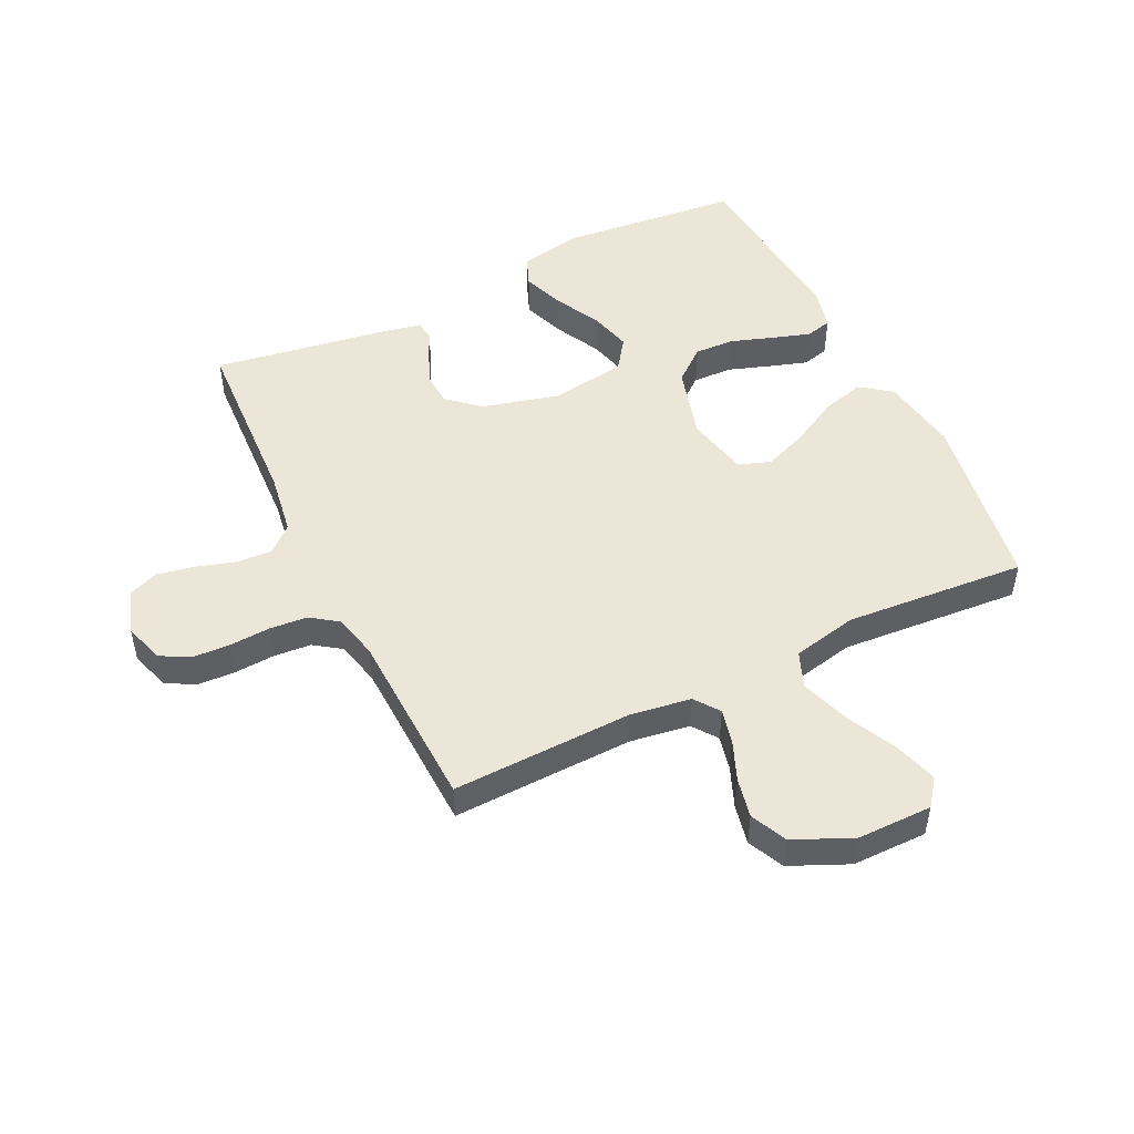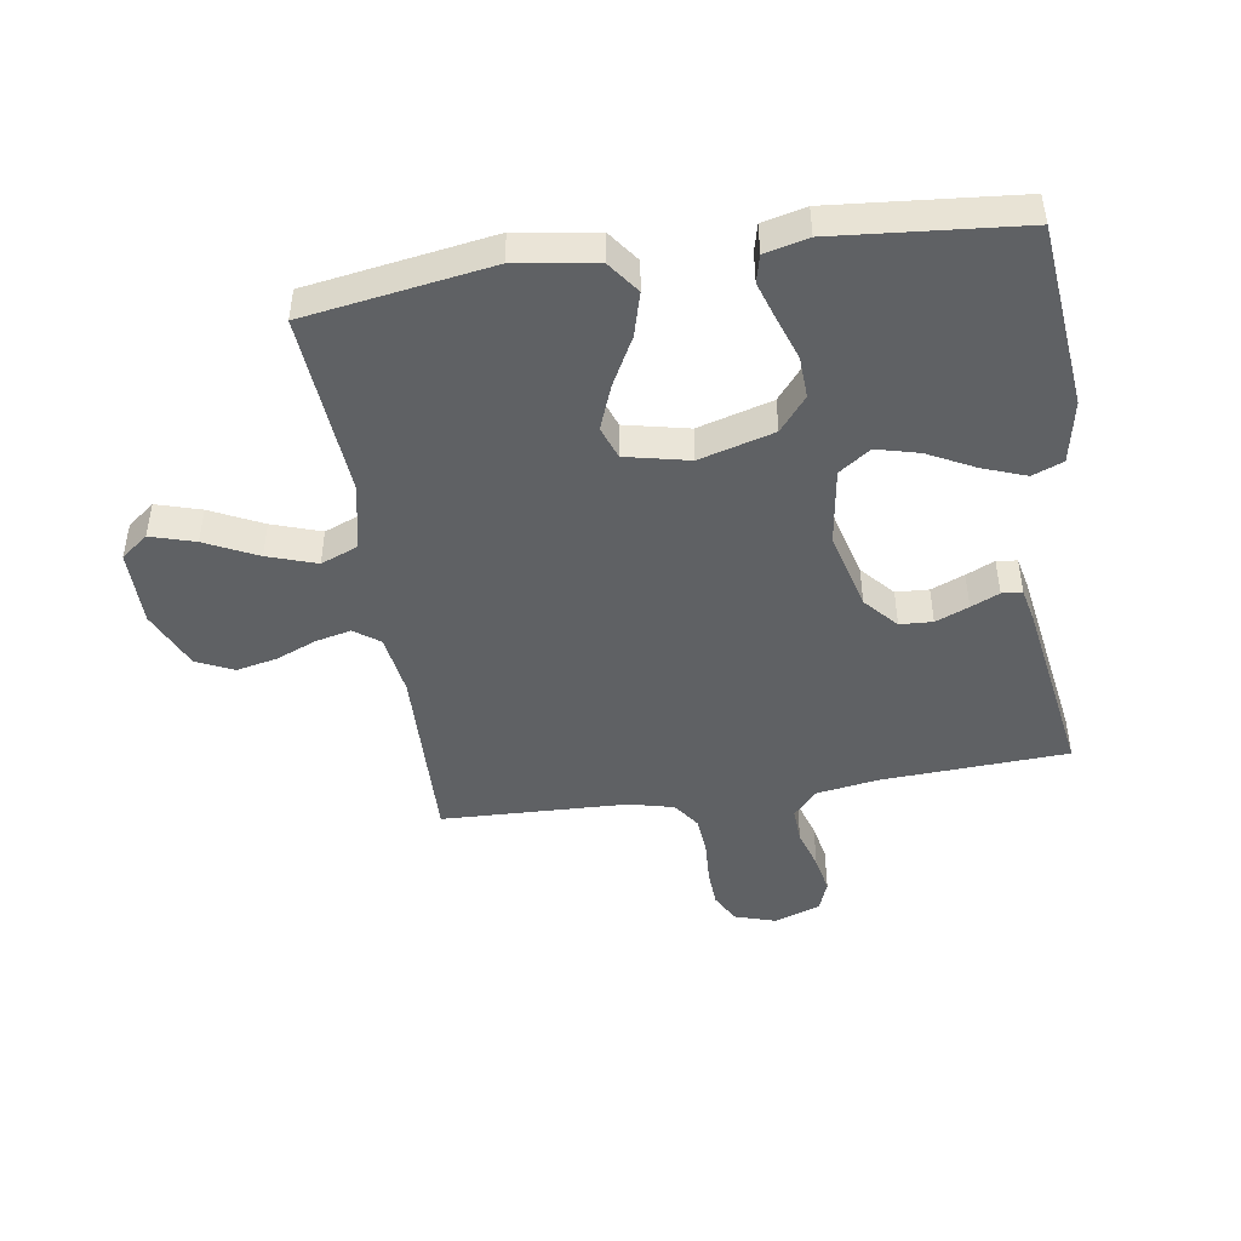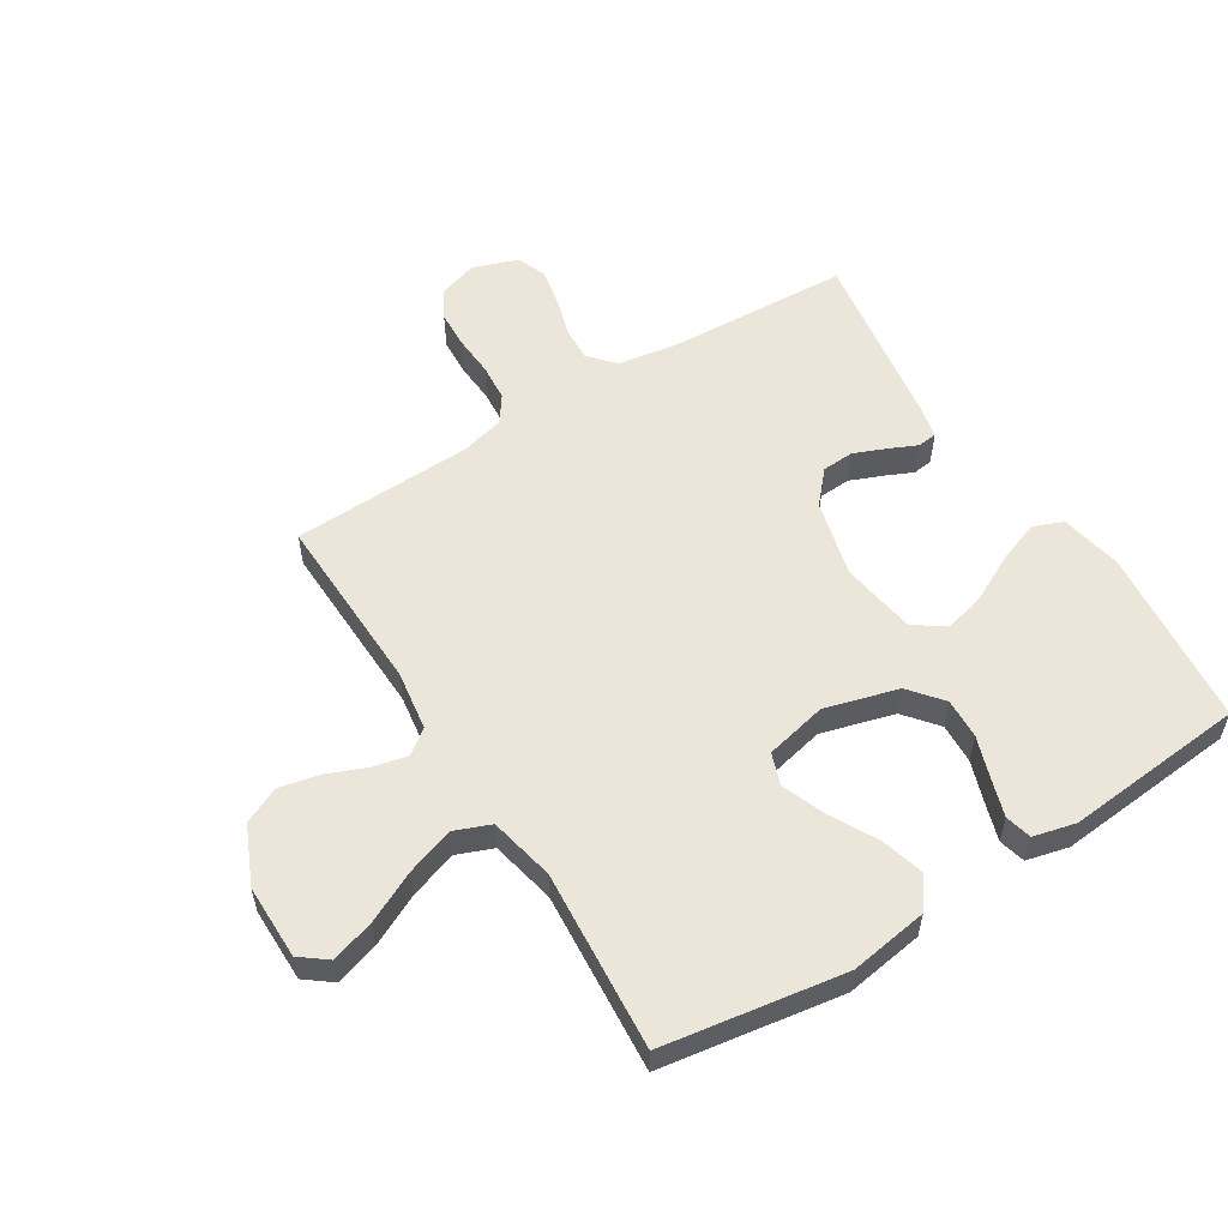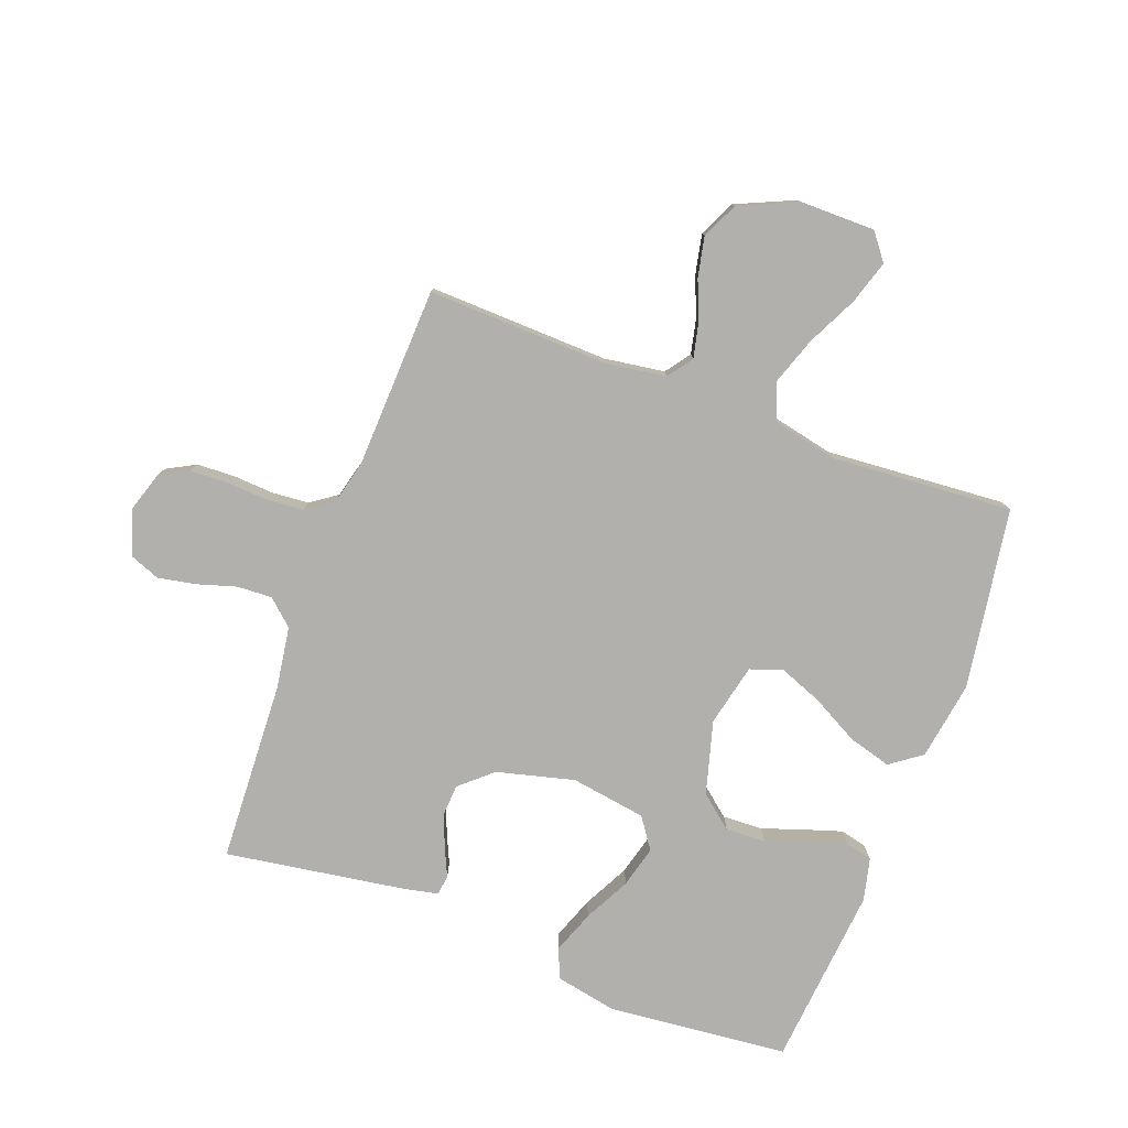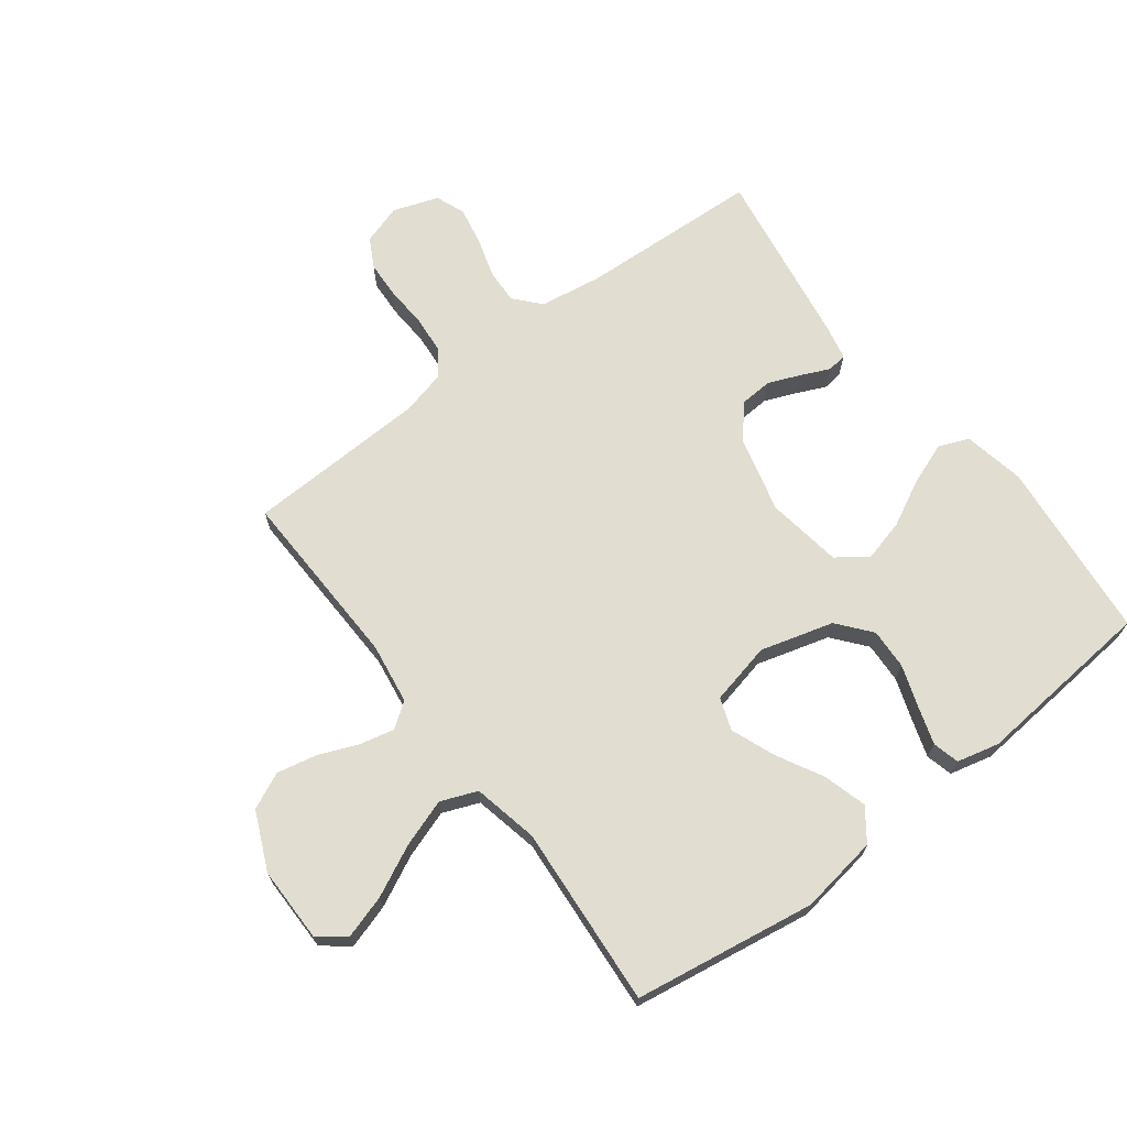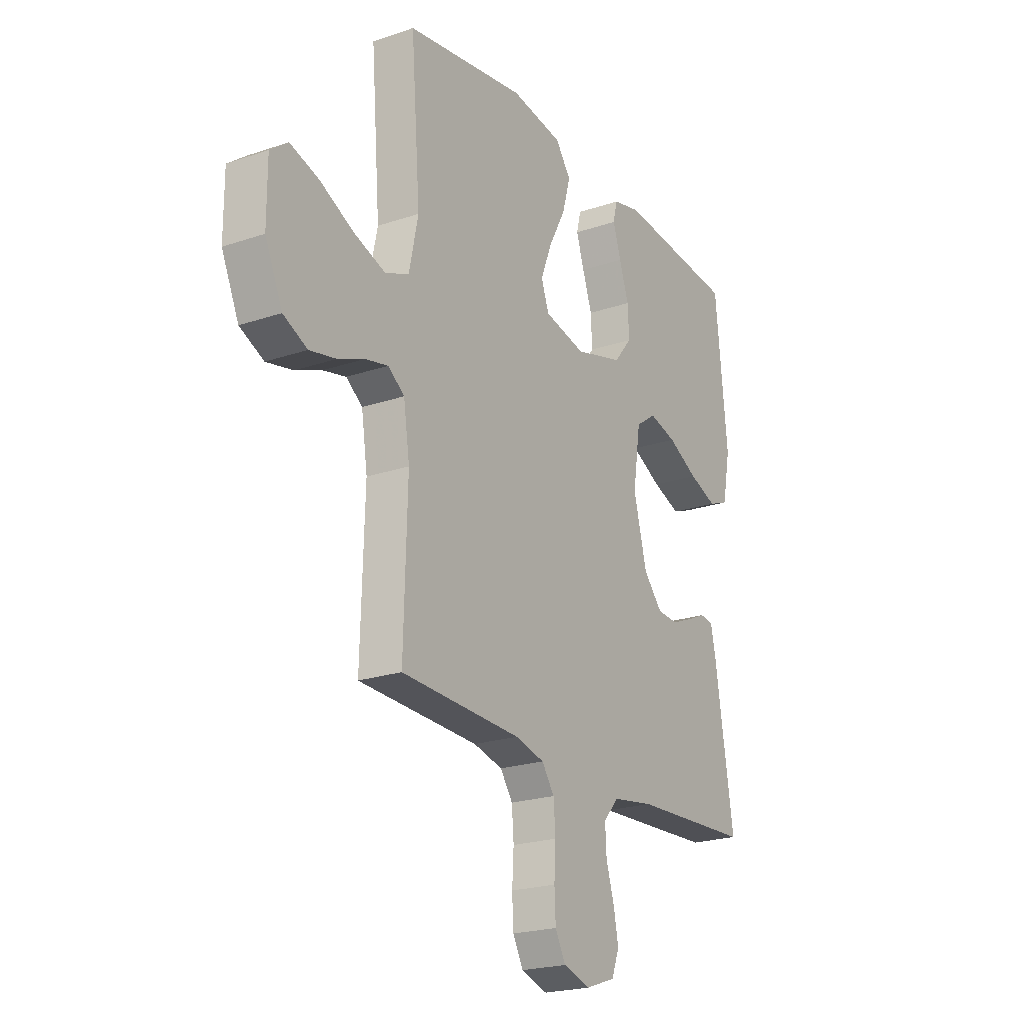
<metadata>
{"format":"obj","ext":"obj","renderer":"f3d","projection":"perspective","resolution":1024,"background":"white","views":[{"elev":49.5,"azim":-115.9,"up":"+Y"},{"elev":-46.3,"azim":8.8,"up":"+Y"},{"elev":55.8,"azim":-32.0,"up":"+Y"},{"elev":-78.8,"azim":-110.6,"up":"+Y"},{"elev":68.8,"azim":-37.2,"up":"+Y"},{"elev":-22.0,"azim":-59.3,"up":"+Z"}]}
</metadata>
<code>
v 0.5 0.07 0.5
v 0.53 0.07 0.2
v 0.51 0.07 0.098
v 0.46 0.07 0.078
v 0.39 0.07 0.104
v 0.314 0.07 0.143
v 0.245 0.07 0.161
v 0.194 0.07 0.125
v 0.175 0.07 0
v 0.208 0.07 -0.128
v 0.255 0.07 -0.181
v 0.308 0.07 -0.184
v 0.362 0.07 -0.162
v 0.408 0.07 -0.141
v 0.441 0.07 -0.145
v 0.453 0.07 -0.2
v 0.5 0.07 -0.5
v 0.2 0.07 -0.515
v 0.097 0.07 -0.531
v 0.059 0.07 -0.574
v 0.062 0.07 -0.632
v 0.082 0.07 -0.697
v 0.094 0.07 -0.759
v 0.075 0.07 -0.808
v 0 0.07 -0.834
v -0.066 0.07 -0.813
v -0.092 0.07 -0.765
v -0.095 0.07 -0.703
v -0.091 0.07 -0.635
v -0.096 0.07 -0.573
v -0.127 0.07 -0.529
v -0.2 0.07 -0.511
v -0.5 0.07 -0.5
v -0.491 0.07 -0.2
v -0.506 0.07 -0.1
v -0.547 0.07 -0.07
v -0.604 0.07 -0.083
v -0.67 0.07 -0.11
v -0.736 0.07 -0.124
v -0.796 0.07 -0.096
v -0.839 0.07 0
v -0.839 0.07 0.124
v -0.795 0.07 0.158
v -0.723 0.07 0.136
v -0.639 0.07 0.095
v -0.56 0.07 0.068
v -0.5 0.07 0.092
v -0.477 0.07 0.2
v -0.5 0.07 0.5
v -0.2 0.07 0.547
v -0.07 0.07 0.527
v -0.032 0.07 0.475
v -0.052 0.07 0.404
v -0.094 0.07 0.326
v -0.122 0.07 0.254
v -0.103 0.07 0.201
v 0 0.07 0.178
v 0.121 0.07 0.212
v 0.166 0.07 0.267
v 0.163 0.07 0.334
v 0.139 0.07 0.404
v 0.119 0.07 0.466
v 0.13 0.07 0.51
v 0.2 0.07 0.527
v 0.5 0 0.5
v 0.53 0 0.2
v 0.51 0 0.098
v 0.46 0 0.078
v 0.39 0 0.104
v 0.314 0 0.143
v 0.245 0 0.161
v 0.194 0 0.125
v 0.175 0 0
v 0.208 0 -0.128
v 0.255 0 -0.181
v 0.308 0 -0.184
v 0.362 0 -0.162
v 0.408 0 -0.141
v 0.441 0 -0.145
v 0.453 0 -0.2
v 0.5 0 -0.5
v 0.2 0 -0.515
v 0.097 0 -0.531
v 0.059 0 -0.574
v 0.062 0 -0.632
v 0.082 0 -0.697
v 0.094 0 -0.759
v 0.075 0 -0.808
v 0 0 -0.834
v -0.066 0 -0.813
v -0.092 0 -0.765
v -0.095 0 -0.703
v -0.091 0 -0.635
v -0.096 0 -0.573
v -0.127 0 -0.529
v -0.2 0 -0.511
v -0.5 0 -0.5
v -0.491 0 -0.2
v -0.506 0 -0.1
v -0.547 0 -0.07
v -0.604 0 -0.083
v -0.67 0 -0.11
v -0.736 0 -0.124
v -0.796 0 -0.096
v -0.839 0 0
v -0.839 0 0.124
v -0.795 0 0.158
v -0.723 0 0.136
v -0.639 0 0.095
v -0.56 0 0.068
v -0.5 0 0.092
v -0.477 0 0.2
v -0.5 0 0.5
v -0.2 0 0.547
v -0.07 0 0.527
v -0.032 0 0.475
v -0.052 0 0.404
v -0.094 0 0.326
v -0.122 0 0.254
v -0.103 0 0.201
v 0 0 0.178
v 0.121 0 0.212
v 0.166 0 0.267
v 0.163 0 0.334
v 0.139 0 0.404
v 0.119 0 0.466
v 0.13 0 0.51
v 0.2 0 0.527
f 60 61 62 63
f 60 63 64 1
f 51 52 53 54
f 51 54 55
f 48 49 50 51
f 47 48 51 55
f 42 43 44 45
f 42 45 46
f 41 42 46
f 40 41 46
f 37 38 39 40
f 36 37 40 46
f 35 36 46 47
f 32 33 34
f 31 32 34 35
f 26 27 28 29
f 26 29 30
f 25 26 30
f 24 25 30
f 21 22 23 24
f 21 24 30 31
f 15 16 17 18
f 13 14 15 18
f 12 13 18 19
f 11 12 19 20
f 3 4 5 6
f 3 6 7
f 2 3 7
f 59 60 1 2
f 58 59 2 7
f 57 58 7 8
f 56 57 8 9
f 35 47 55 56
f 35 56 9 10
f 20 21 31 35
f 10 11 20 35
f 127 126 125 124
f 65 128 127 124
f 118 117 116 115
f 119 118 115
f 115 114 113 112
f 119 115 112 111
f 109 108 107 106
f 110 109 106
f 110 106 105
f 110 105 104
f 104 103 102 101
f 110 104 101 100
f 111 110 100 99
f 98 97 96
f 99 98 96 95
f 93 92 91 90
f 94 93 90
f 94 90 89
f 94 89 88
f 88 87 86 85
f 95 94 88 85
f 82 81 80 79
f 82 79 78 77
f 83 82 77 76
f 84 83 76 75
f 70 69 68 67
f 71 70 67
f 71 67 66
f 66 65 124 123
f 71 66 123 122
f 72 71 122 121
f 73 72 121 120
f 120 119 111 99
f 74 73 120 99
f 99 95 85 84
f 99 84 75 74
f 1 65 66 2
f 2 66 67 3
f 3 67 68 4
f 4 68 69 5
f 5 69 70 6
f 6 70 71 7
f 7 71 72 8
f 8 72 73 9
f 9 73 74 10
f 10 74 75 11
f 11 75 76 12
f 12 76 77 13
f 13 77 78 14
f 14 78 79 15
f 15 79 80 16
f 16 80 81 17
f 17 81 82 18
f 18 82 83 19
f 19 83 84 20
f 20 84 85 21
f 21 85 86 22
f 22 86 87 23
f 23 87 88 24
f 24 88 89 25
f 25 89 90 26
f 26 90 91 27
f 27 91 92 28
f 28 92 93 29
f 29 93 94 30
f 30 94 95 31
f 31 95 96 32
f 32 96 97 33
f 33 97 98 34
f 34 98 99 35
f 35 99 100 36
f 36 100 101 37
f 37 101 102 38
f 38 102 103 39
f 39 103 104 40
f 40 104 105 41
f 41 105 106 42
f 42 106 107 43
f 43 107 108 44
f 44 108 109 45
f 45 109 110 46
f 46 110 111 47
f 47 111 112 48
f 48 112 113 49
f 49 113 114 50
f 50 114 115 51
f 51 115 116 52
f 52 116 117 53
f 53 117 118 54
f 54 118 119 55
f 55 119 120 56
f 56 120 121 57
f 57 121 122 58
f 58 122 123 59
f 59 123 124 60
f 60 124 125 61
f 61 125 126 62
f 62 126 127 63
f 63 127 128 64
f 64 128 65 1

</code>
